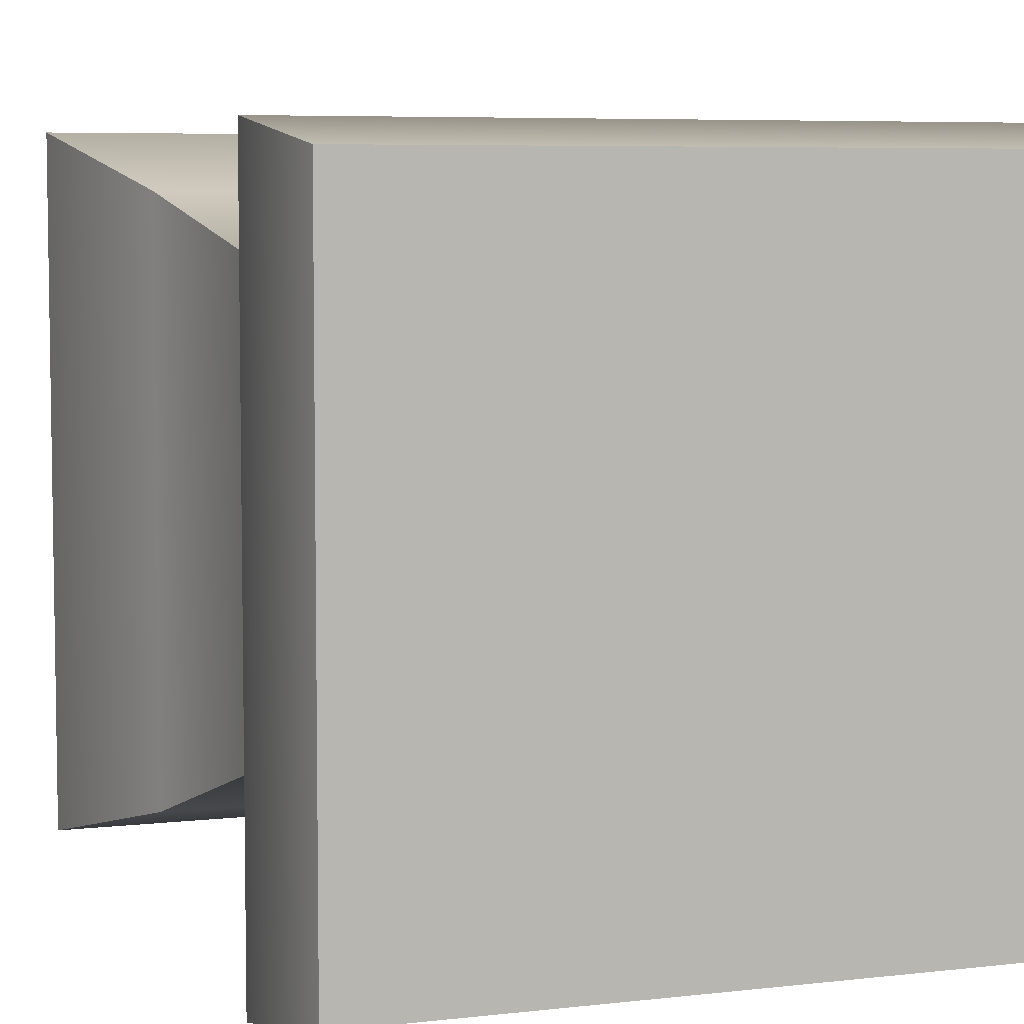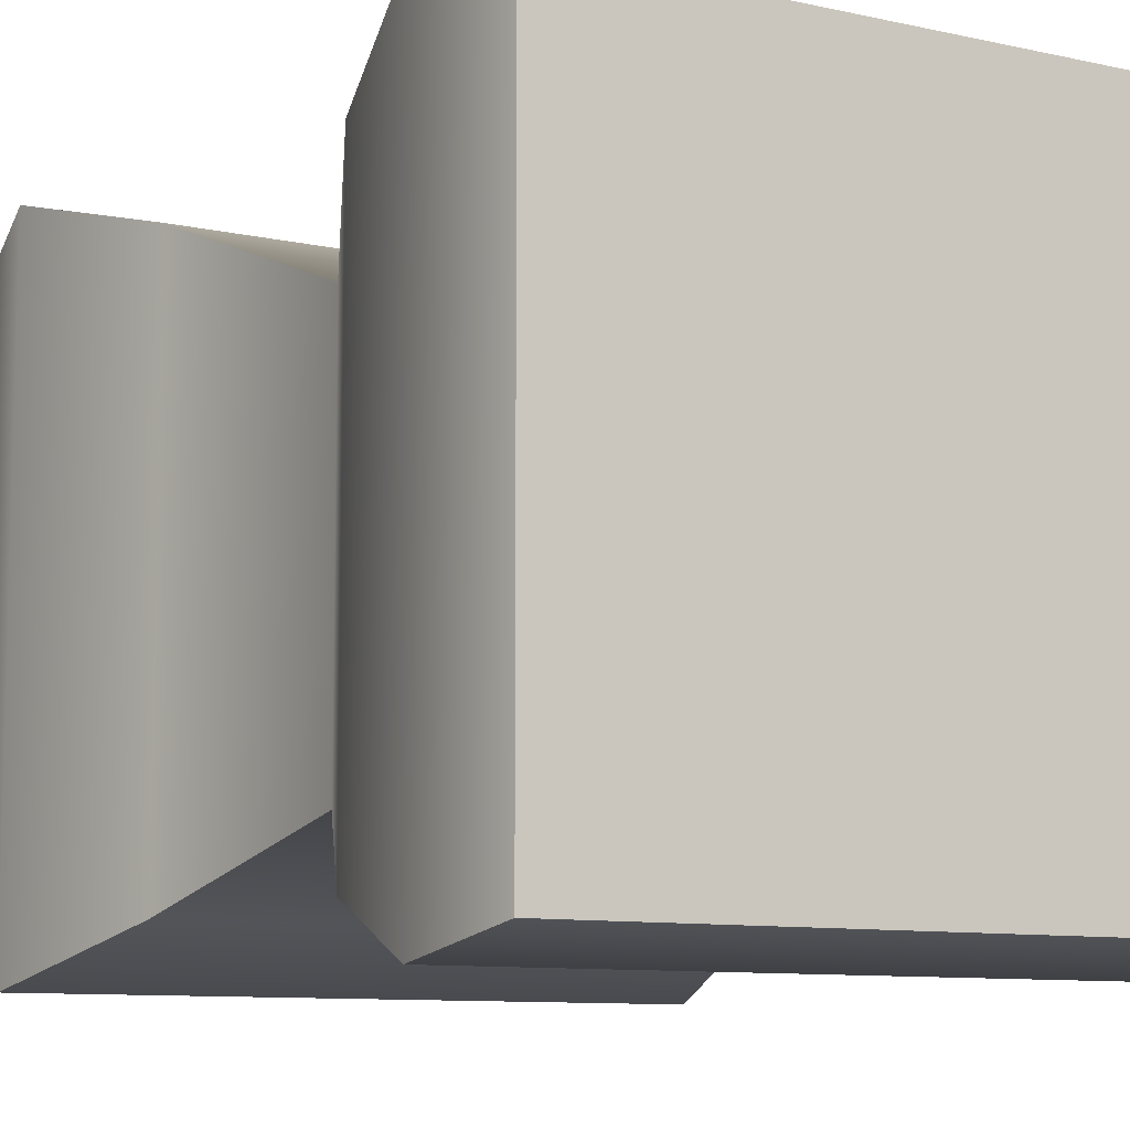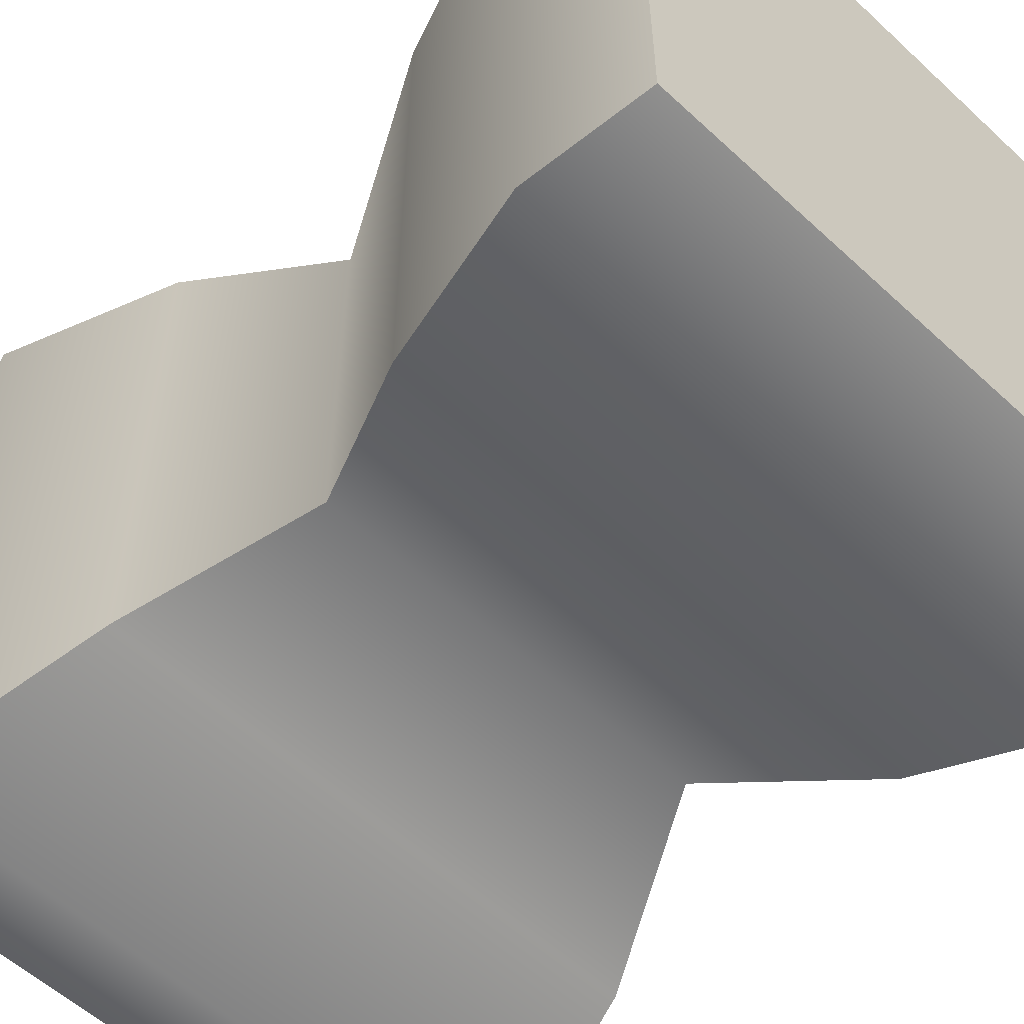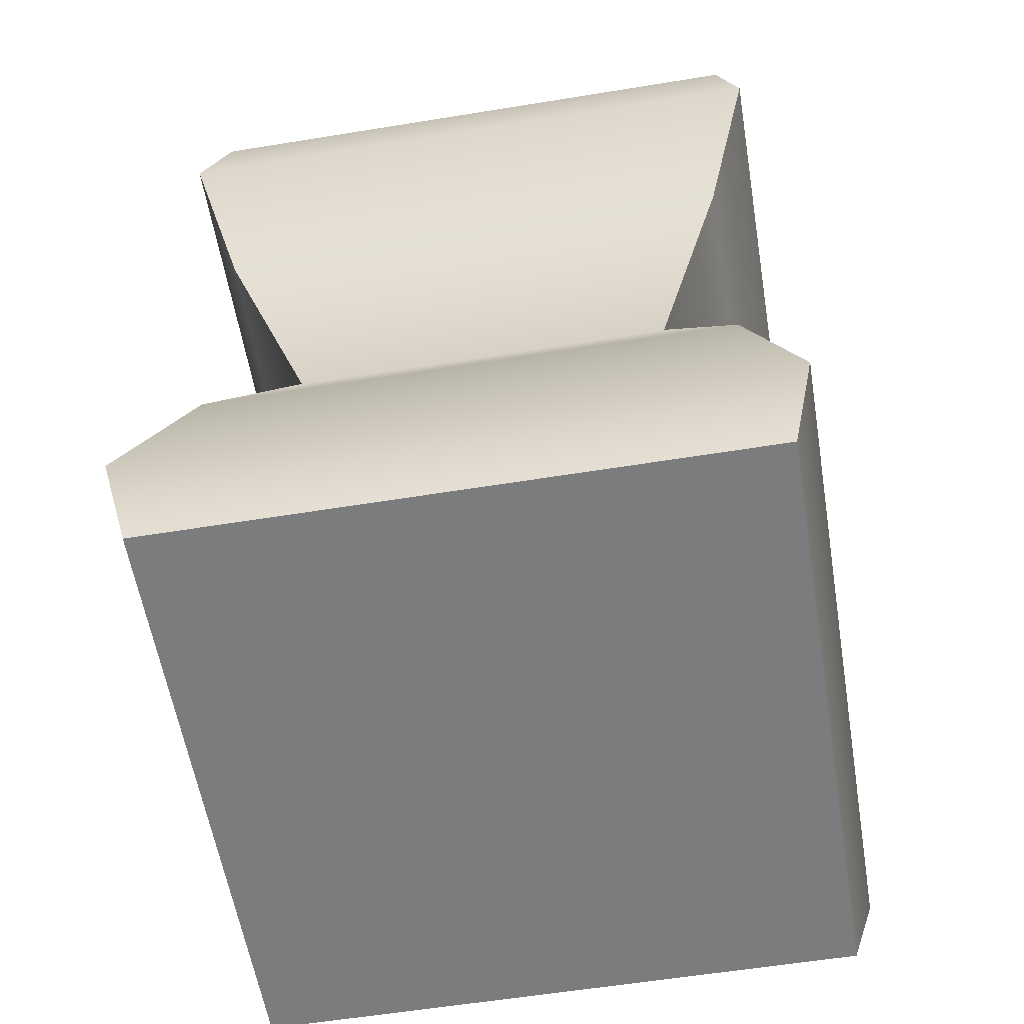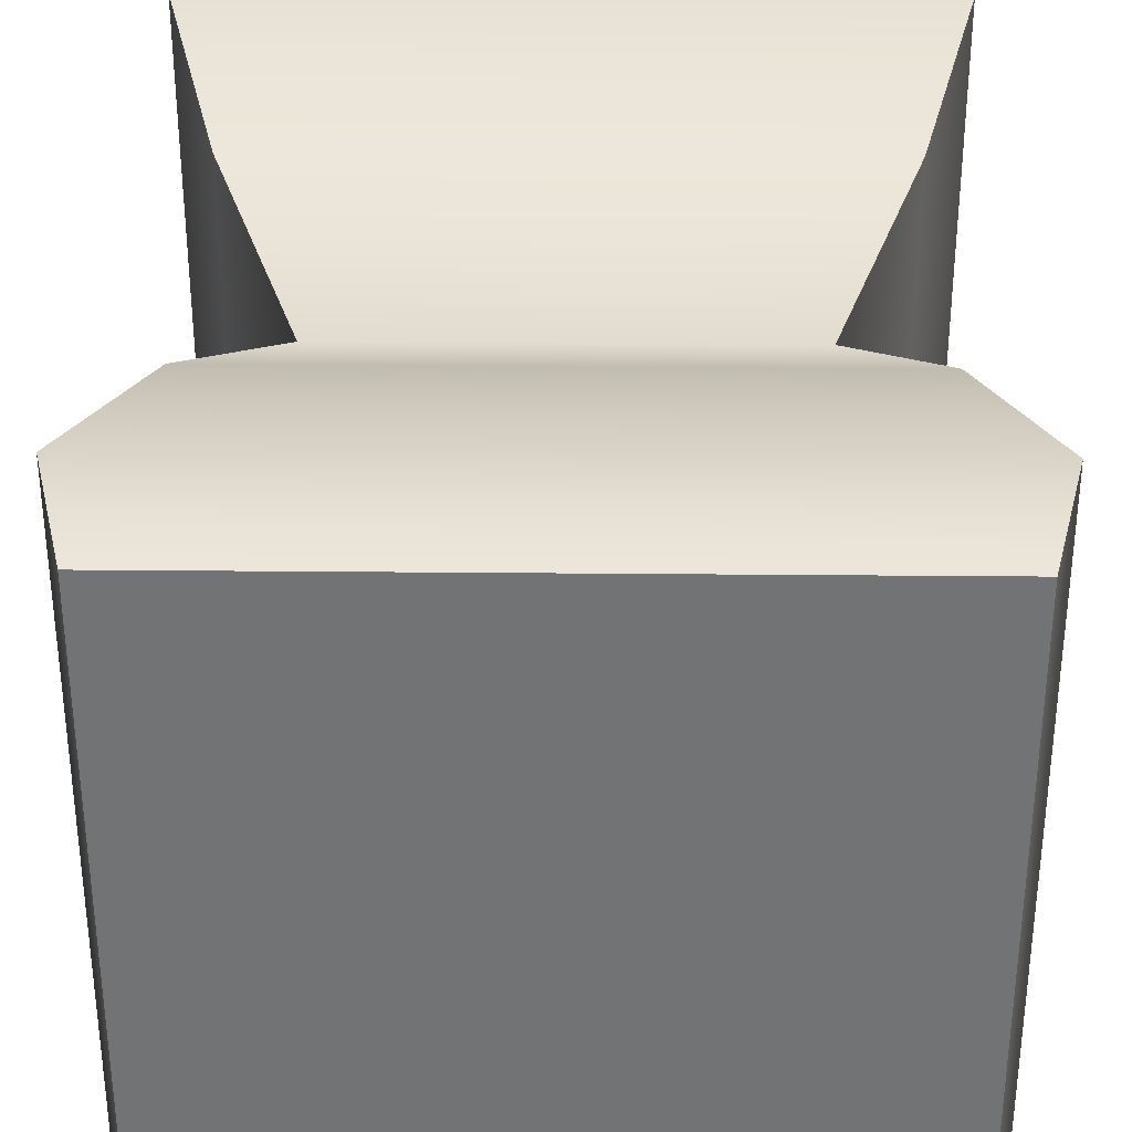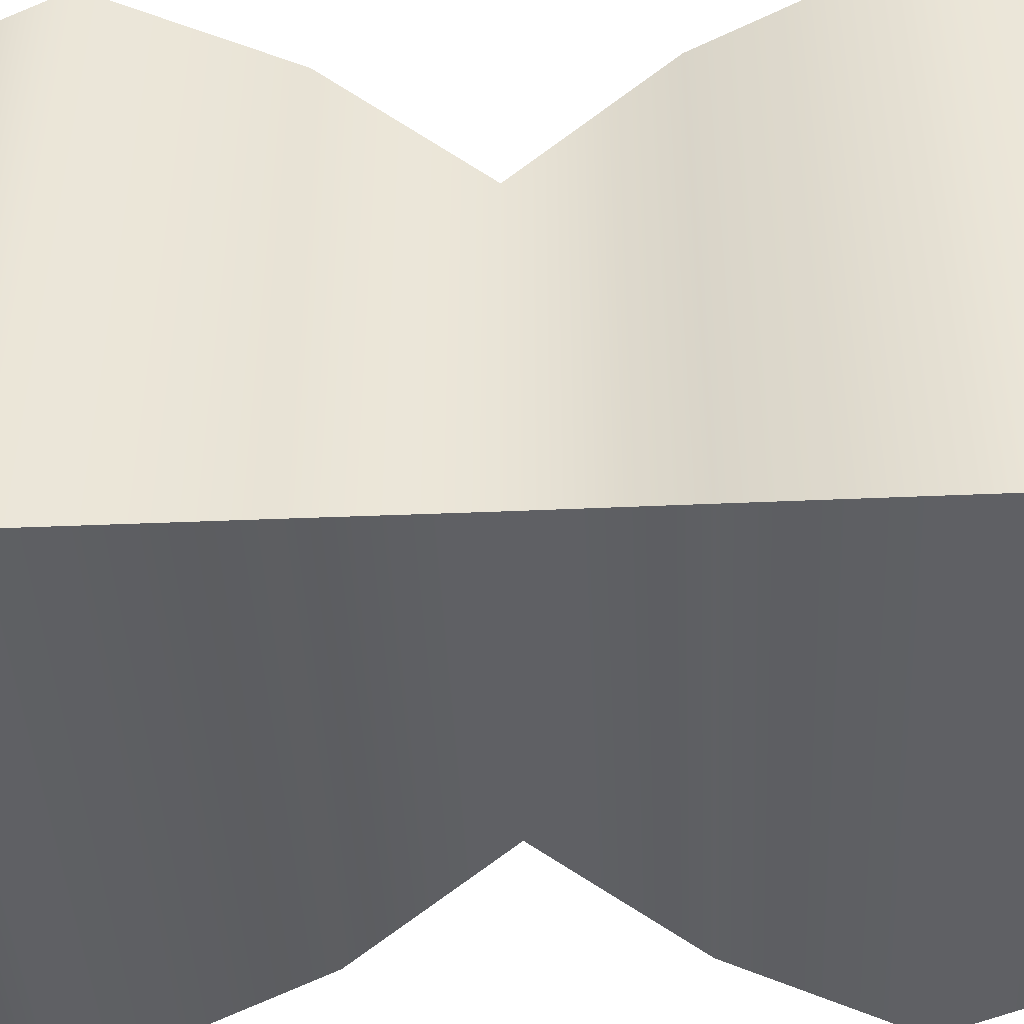
<metadata>
{"format":"obj","ext":"obj","renderer":"f3d","projection":"perspective","resolution":1024,"background":"white","views":[{"elev":6.1,"azim":160.4,"up":"+Z"},{"elev":-9.4,"azim":-30.5,"up":"+Z"},{"elev":-57.1,"azim":136.1,"up":"+Z"},{"elev":-58.7,"azim":-170.5,"up":"+Y"},{"elev":34.1,"azim":0.7,"up":"+Z"},{"elev":-45.1,"azim":92.8,"up":"+Z"}]}
</metadata>
<code>
g default
v 0.9687 0.04086 10.01
v 1.969 0.04086 10.01
v 1.017 0.5286 9.961
v 1.92 0.5286 9.961
v 1.14 0.7922 9.839
v 1.797 0.7922 9.839
v 1.017 1.056 9.961
v 1.92 1.056 9.961
v 0.9687 1.544 10.01
v 1.969 1.544 10.01
v 0.9687 1.544 9.01
v 1.969 1.544 9.01
v 1.017 1.056 9.058
v 1.92 1.056 9.058
v 1.14 0.7922 9.181
v 1.797 0.7922 9.181
v 1.017 0.5286 9.058
v 1.92 0.5286 9.058
v 0.9687 0.04086 9.01
v 1.969 0.04086 9.01
v 2.005 1.355 8.973
v 0.9323 1.355 8.973
v 0.9323 1.355 10.05
v 2.005 1.355 10.05
v 2.009 0.1971 8.969
v 0.9279 0.1971 8.969
v 0.9279 0.1971 10.05
v 2.009 0.1971 10.05
g pCube1
f 27 28 4 3
f 3 4 6 5
f 5 6 8 7
f 23 24 10 9
f 9 10 12 11
f 11 12 21 22
f 13 14 16 15
f 15 16 18 17
f 17 18 25 26
f 19 20 2 1
f 28 25 18 4
f 4 18 16 6
f 6 16 14 8
f 24 21 12 10
f 26 27 3 17
f 17 3 5 15
f 15 5 7 13
f 22 23 9 11
f 22 21 14 13
f 13 7 23 22
f 7 8 24 23
f 8 14 21 24
f 26 25 20 19
f 19 1 27 26
f 1 2 28 27
f 2 20 25 28

</code>
